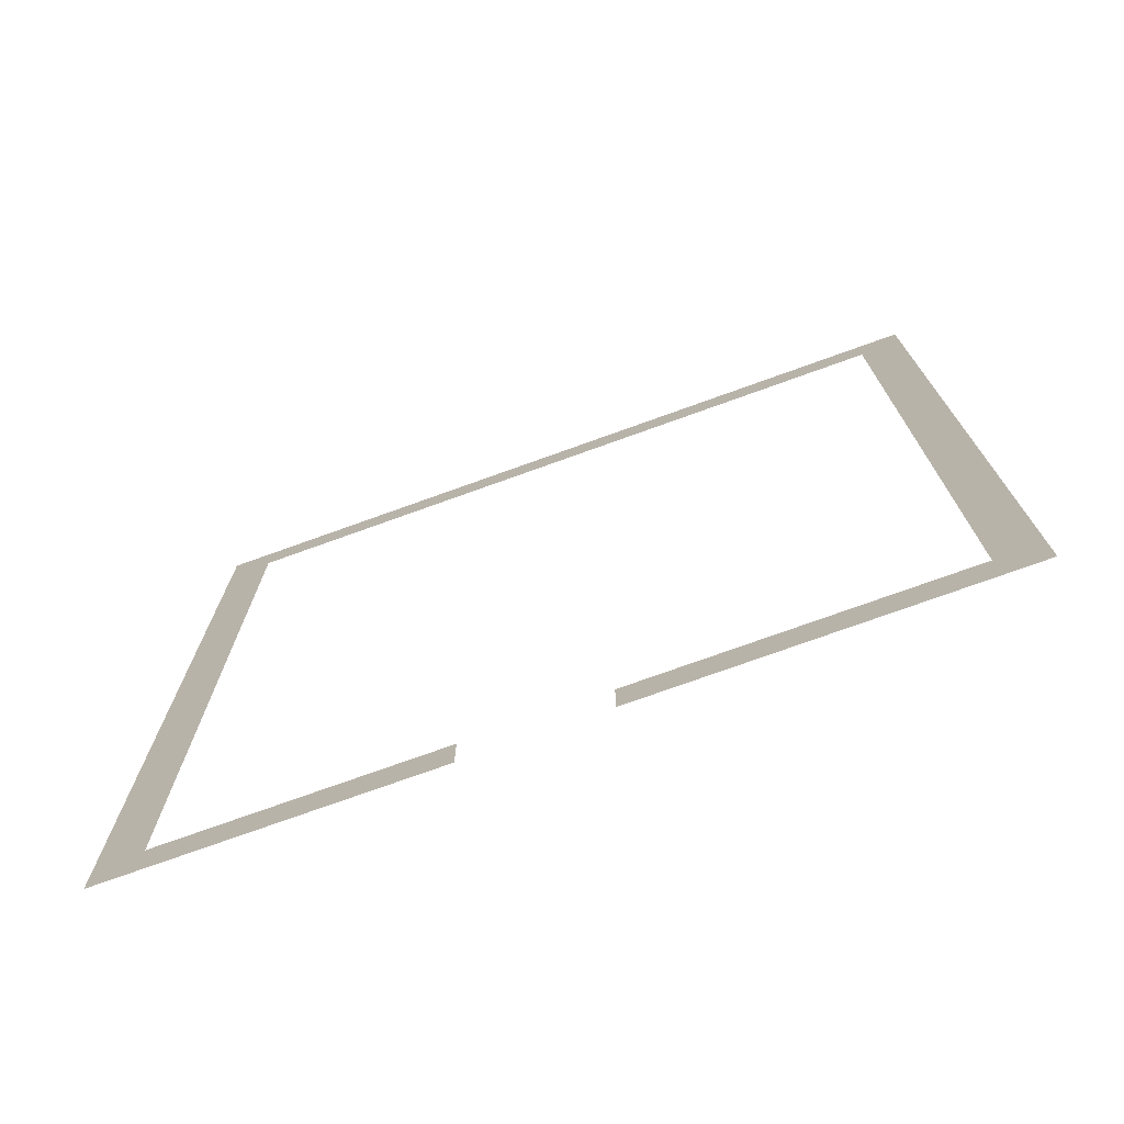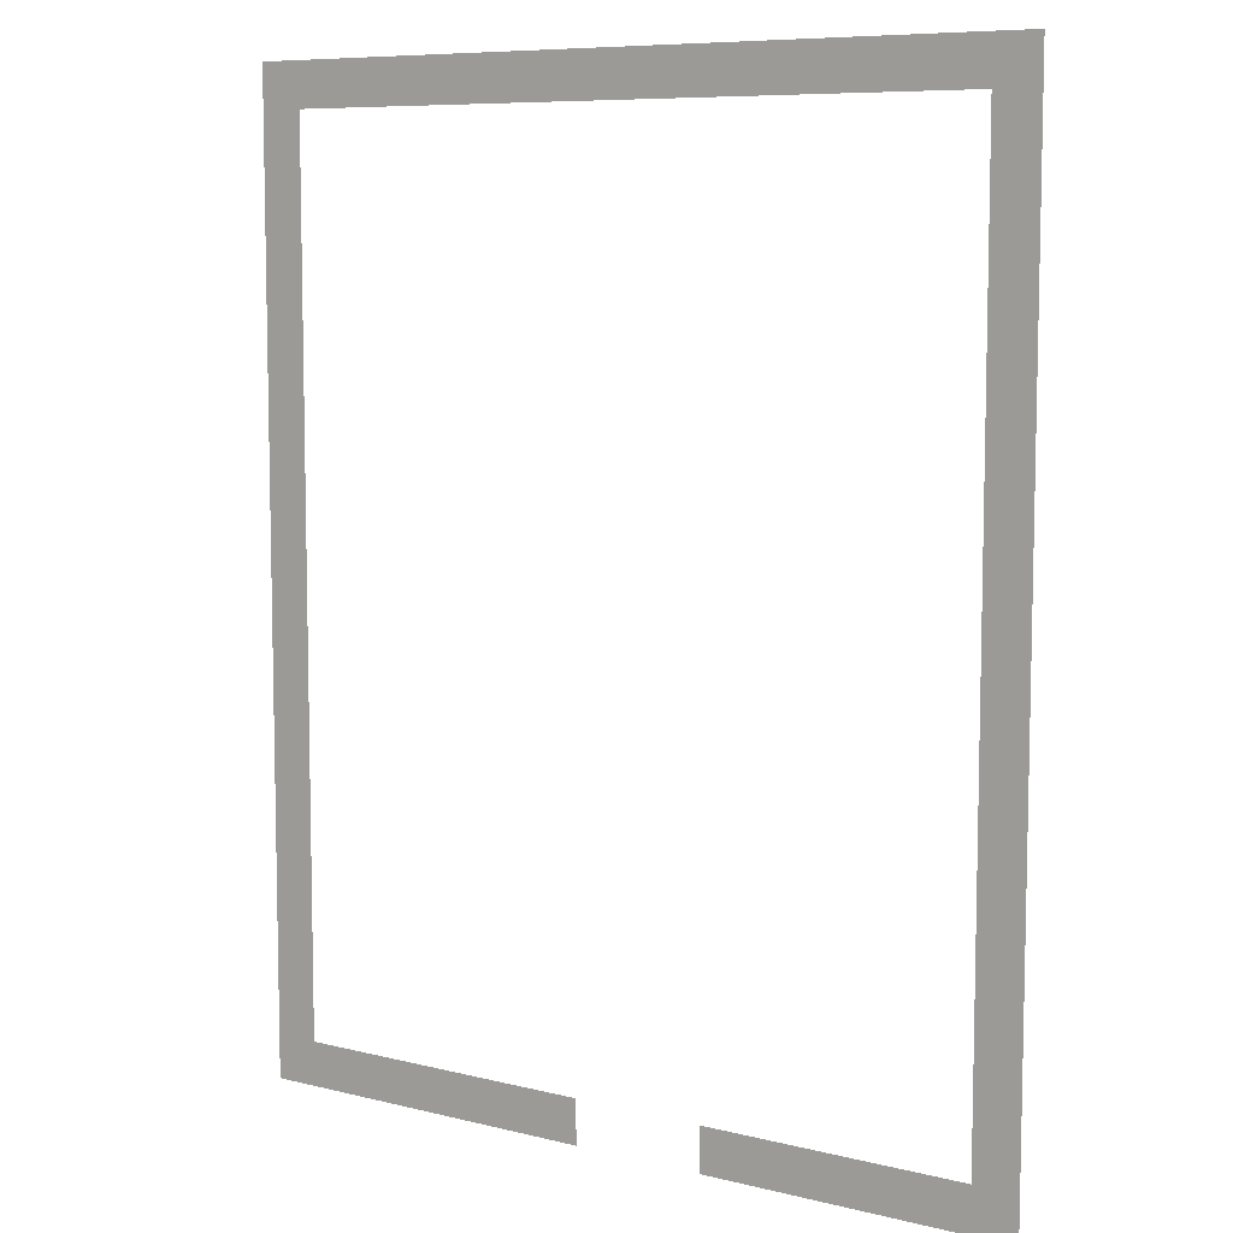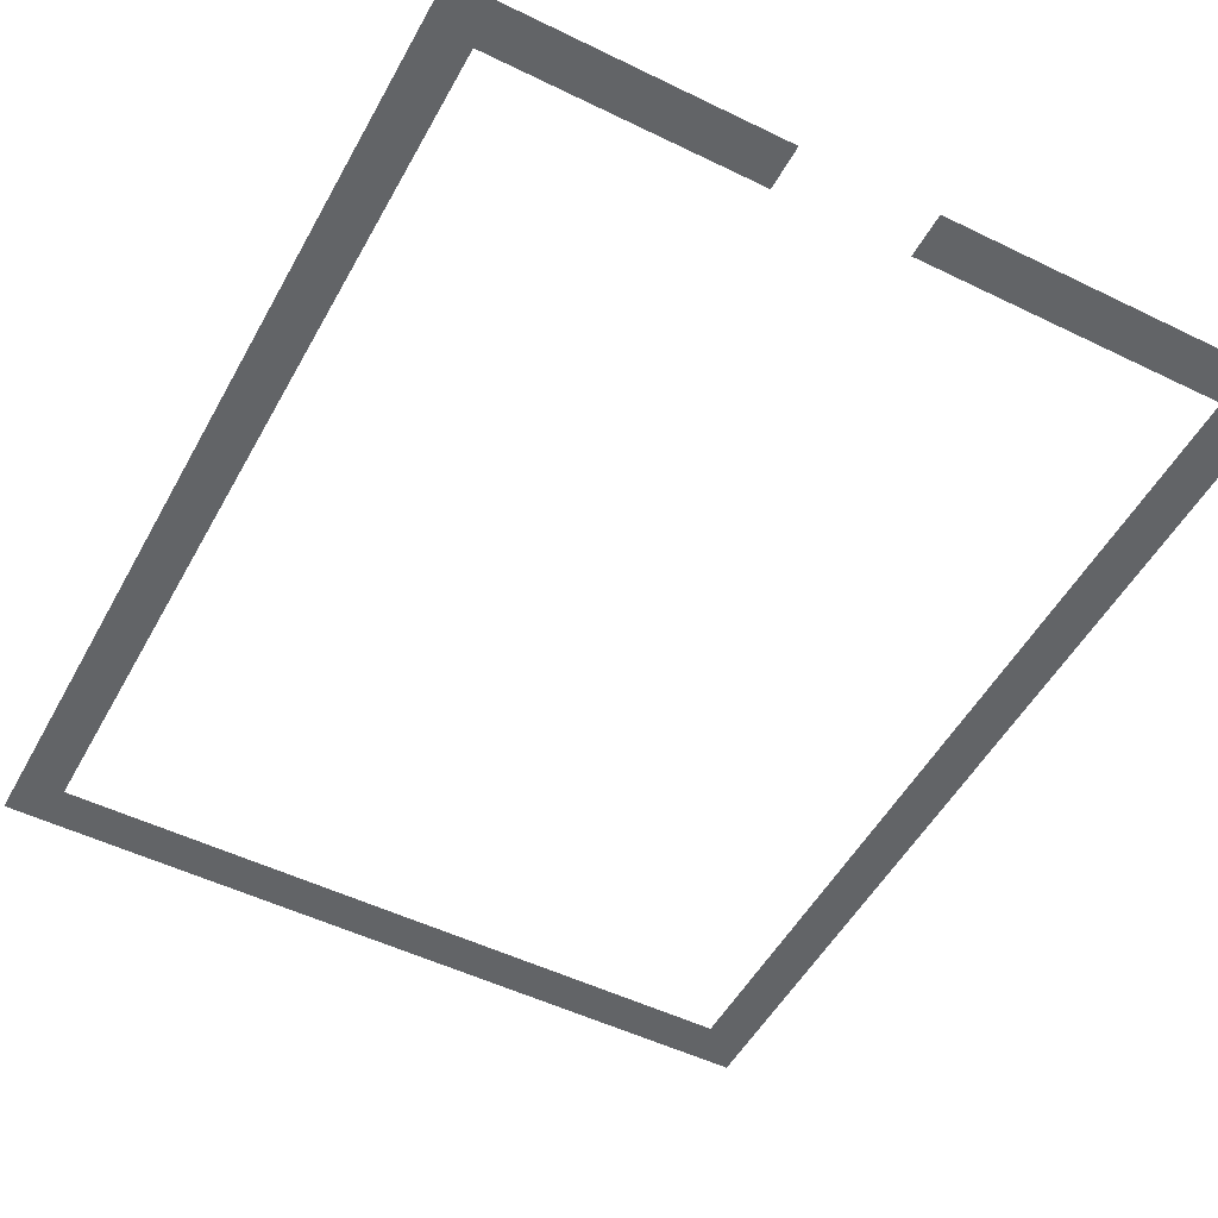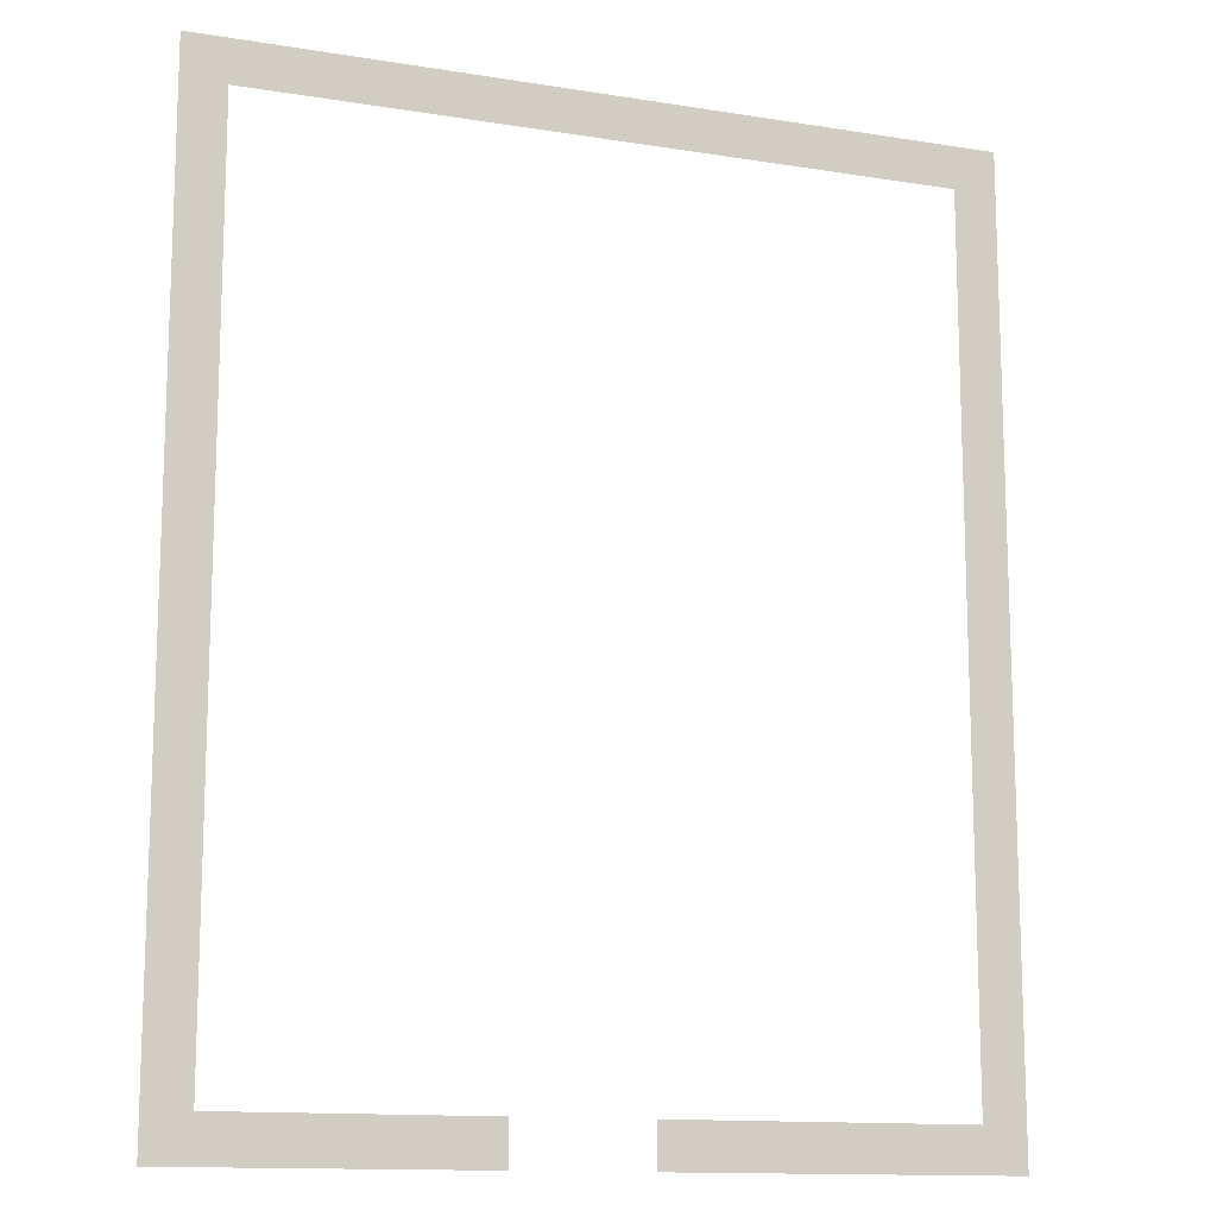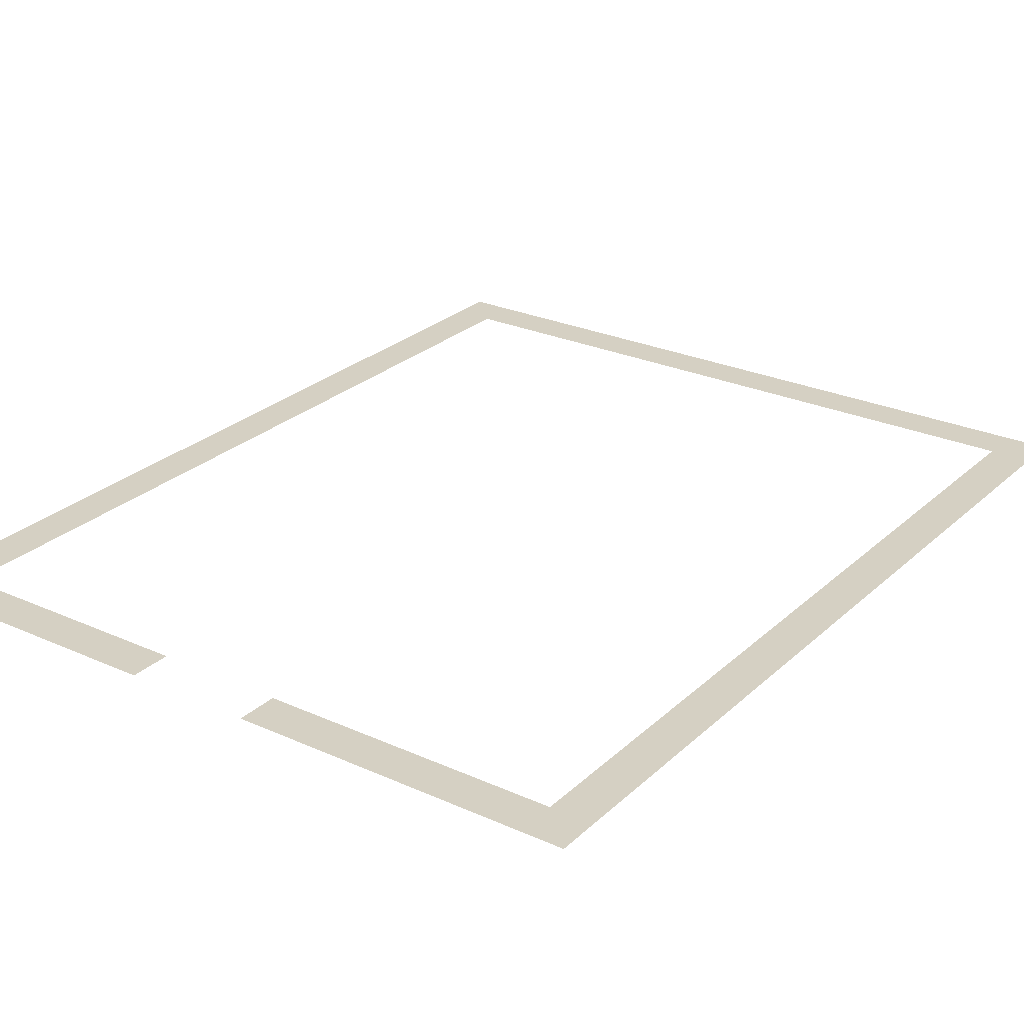
<metadata>
{"format":"obj","ext":"obj","renderer":"f3d","projection":"perspective","resolution":1024,"background":"white","views":[{"elev":-75.0,"azim":19.8,"up":"+Y"},{"elev":8.1,"azim":-145.4,"up":"+Y"},{"elev":-51.1,"azim":-28.0,"up":"+Z"},{"elev":-13.2,"azim":-20.1,"up":"+Y"},{"elev":26.3,"azim":35.4,"up":"+Z"}]}
</metadata>
<code>
v -1376 -1248 0
v -1408 -1248 0
v -1408 -1216 0
v -1376 -1216 0
v -1408 -1248 0
v -1440 -1248 0
v -1440 -1216 0
v -1408 -1216 0
v -1440 -1248 0
v -1472 -1248 0
v -1472 -1216 0
v -1440 -1216 0
v -1472 -1248 0
v -1504 -1248 0
v -1504 -1216 0
v -1472 -1216 0
v -1504 -1248 0
v -1536 -1248 0
v -1536 -1216 0
v -1504 -1216 0
v -1536 -1248 0
v -1568 -1248 0
v -1568 -1216 0
v -1536 -1216 0
v -1568 -1248 0
v -1600 -1248 0
v -1600 -1216 0
v -1568 -1216 0
v -1600 -1248 0
v -1632 -1248 0
v -1632 -1216 0
v -1600 -1216 0
v -1632 -1248 0
v -1664 -1248 0
v -1664 -1216 0
v -1632 -1216 0
v -1664 -1248 0
v -1696 -1248 0
v -1696 -1216 0
v -1664 -1216 0
v -1696 -1248 0
v -1728 -1248 0
v -1728 -1216 0
v -1696 -1216 0
v -1728 -1248 0
v -1760 -1248 0
v -1760 -1216 0
v -1728 -1216 0
v -1760 -1248 0
v -1792 -1248 0
v -1792 -1216 0
v -1760 -1216 0
v -1792 -1248 0
v -1824 -1248 0
v -1824 -1216 0
v -1792 -1216 0
v -1824 -1248 0
v -1856 -1248 0
v -1856 -1216 0
v -1824 -1216 0
v -1856 -1248 0
v -1888 -1248 0
v -1888 -1216 0
v -1856 -1216 0
v -1888 -1248 0
v -1920 -1248 0
v -1920 -1216 0
v -1888 -1216 0
v -1920 -1248 0
v -1952 -1248 0
v -1952 -1216 0
v -1920 -1216 0
v -1376 -1280 0
v -1408 -1280 0
v -1408 -1248 0
v -1376 -1248 0
v -1920 -1280 0
v -1952 -1280 0
v -1952 -1248 0
v -1920 -1248 0
v -1376 -1312 0
v -1408 -1312 0
v -1408 -1280 0
v -1376 -1280 0
v -1920 -1312 0
v -1952 -1312 0
v -1952 -1280 0
v -1920 -1280 0
v -1376 -1344 0
v -1408 -1344 0
v -1408 -1312 0
v -1376 -1312 0
v -1920 -1344 0
v -1952 -1344 0
v -1952 -1312 0
v -1920 -1312 0
v -1376 -1376 0
v -1408 -1376 0
v -1408 -1344 0
v -1376 -1344 0
v -1920 -1376 0
v -1952 -1376 0
v -1952 -1344 0
v -1920 -1344 0
v -1376 -1408 0
v -1408 -1408 0
v -1408 -1376 0
v -1376 -1376 0
v -1920 -1408 0
v -1952 -1408 0
v -1952 -1376 0
v -1920 -1376 0
v -1376 -1440 0
v -1408 -1440 0
v -1408 -1408 0
v -1376 -1408 0
v -1920 -1440 0
v -1952 -1440 0
v -1952 -1408 0
v -1920 -1408 0
v -1376 -1472 0
v -1408 -1472 0
v -1408 -1440 0
v -1376 -1440 0
v -1920 -1472 0
v -1952 -1472 0
v -1952 -1440 0
v -1920 -1440 0
v -1376 -1504 0
v -1408 -1504 0
v -1408 -1472 0
v -1376 -1472 0
v -1920 -1504 0
v -1952 -1504 0
v -1952 -1472 0
v -1920 -1472 0
v -1376 -1536 0
v -1408 -1536 0
v -1408 -1504 0
v -1376 -1504 0
v -1920 -1536 0
v -1952 -1536 0
v -1952 -1504 0
v -1920 -1504 0
v -1376 -1568 0
v -1408 -1568 0
v -1408 -1536 0
v -1376 -1536 0
v -1920 -1568 0
v -1952 -1568 0
v -1952 -1536 0
v -1920 -1536 0
v -1376 -1600 0
v -1408 -1600 0
v -1408 -1568 0
v -1376 -1568 0
v -1920 -1600 0
v -1952 -1600 0
v -1952 -1568 0
v -1920 -1568 0
v -1376 -1632 0
v -1408 -1632 0
v -1408 -1600 0
v -1376 -1600 0
v -1920 -1632 0
v -1952 -1632 0
v -1952 -1600 0
v -1920 -1600 0
v -1376 -1664 0
v -1408 -1664 0
v -1408 -1632 0
v -1376 -1632 0
v -1920 -1664 0
v -1952 -1664 0
v -1952 -1632 0
v -1920 -1632 0
v -1376 -1696 0
v -1408 -1696 0
v -1408 -1664 0
v -1376 -1664 0
v -1920 -1696 0
v -1952 -1696 0
v -1952 -1664 0
v -1920 -1664 0
v -1376 -1728 0
v -1408 -1728 0
v -1408 -1696 0
v -1376 -1696 0
v -1920 -1728 0
v -1952 -1728 0
v -1952 -1696 0
v -1920 -1696 0
v -1376 -1760 0
v -1408 -1760 0
v -1408 -1728 0
v -1376 -1728 0
v -1920 -1760 0
v -1952 -1760 0
v -1952 -1728 0
v -1920 -1728 0
v -1376 -1792 0
v -1408 -1792 0
v -1408 -1760 0
v -1376 -1760 0
v -1920 -1792 0
v -1952 -1792 0
v -1952 -1760 0
v -1920 -1760 0
v -1376 -1824 0
v -1408 -1824 0
v -1408 -1792 0
v -1376 -1792 0
v -1920 -1824 0
v -1952 -1824 0
v -1952 -1792 0
v -1920 -1792 0
v -1376 -1856 0
v -1408 -1856 0
v -1408 -1824 0
v -1376 -1824 0
v -1920 -1856 0
v -1952 -1856 0
v -1952 -1824 0
v -1920 -1824 0
v -1376 -1888 0
v -1408 -1888 0
v -1408 -1856 0
v -1376 -1856 0
v -1920 -1888 0
v -1952 -1888 0
v -1952 -1856 0
v -1920 -1856 0
v -1376 -1920 0
v -1408 -1920 0
v -1408 -1888 0
v -1376 -1888 0
v -1408 -1920 0
v -1440 -1920 0
v -1440 -1888 0
v -1408 -1888 0
v -1440 -1920 0
v -1472 -1920 0
v -1472 -1888 0
v -1440 -1888 0
v -1472 -1920 0
v -1504 -1920 0
v -1504 -1888 0
v -1472 -1888 0
v -1504 -1920 0
v -1536 -1920 0
v -1536 -1888 0
v -1504 -1888 0
v -1536 -1920 0
v -1568 -1920 0
v -1568 -1888 0
v -1536 -1888 0
v -1568 -1920 0
v -1600 -1920 0
v -1600 -1888 0
v -1568 -1888 0
v -1600 -1920 0
v -1632 -1920 0
v -1632 -1888 0
v -1600 -1888 0
v -1728 -1920 0
v -1760 -1920 0
v -1760 -1888 0
v -1728 -1888 0
v -1760 -1920 0
v -1792 -1920 0
v -1792 -1888 0
v -1760 -1888 0
v -1792 -1920 0
v -1824 -1920 0
v -1824 -1888 0
v -1792 -1888 0
v -1824 -1920 0
v -1856 -1920 0
v -1856 -1888 0
v -1824 -1888 0
v -1856 -1920 0
v -1888 -1920 0
v -1888 -1888 0
v -1856 -1888 0
v -1888 -1920 0
v -1920 -1920 0
v -1920 -1888 0
v -1888 -1888 0
v -1920 -1920 0
v -1952 -1920 0
v -1952 -1888 0
v -1920 -1888 0
g library_mesh_0004
f 1 2 3 4
f 5 6 7 8
f 9 10 11 12
f 13 14 15 16
f 17 18 19 20
f 21 22 23 24
f 25 26 27 28
f 29 30 31 32
f 33 34 35 36
f 37 38 39 40
f 41 42 43 44
f 45 46 47 48
f 49 50 51 52
f 53 54 55 56
f 57 58 59 60
f 61 62 63 64
f 65 66 67 68
f 69 70 71 72
f 73 74 75 76
f 77 78 79 80
f 81 82 83 84
f 85 86 87 88
f 89 90 91 92
f 93 94 95 96
f 97 98 99 100
f 101 102 103 104
f 105 106 107 108
f 109 110 111 112
f 113 114 115 116
f 117 118 119 120
f 121 122 123 124
f 125 126 127 128
f 129 130 131 132
f 133 134 135 136
f 137 138 139 140
f 141 142 143 144
f 145 146 147 148
f 149 150 151 152
f 153 154 155 156
f 157 158 159 160
f 161 162 163 164
f 165 166 167 168
f 169 170 171 172
f 173 174 175 176
f 177 178 179 180
f 181 182 183 184
f 185 186 187 188
f 189 190 191 192
f 193 194 195 196
f 197 198 199 200
f 201 202 203 204
f 205 206 207 208
f 209 210 211 212
f 213 214 215 216
f 217 218 219 220
f 221 222 223 224
f 225 226 227 228
f 229 230 231 232
f 233 234 235 236
f 237 238 239 240
f 241 242 243 244
f 245 246 247 248
f 249 250 251 252
f 253 254 255 256
f 257 258 259 260
f 261 262 263 264
f 265 266 267 268
f 269 270 271 272
f 273 274 275 276
f 277 278 279 280
f 281 282 283 284
f 285 286 287 288
f 289 290 291 292

</code>
